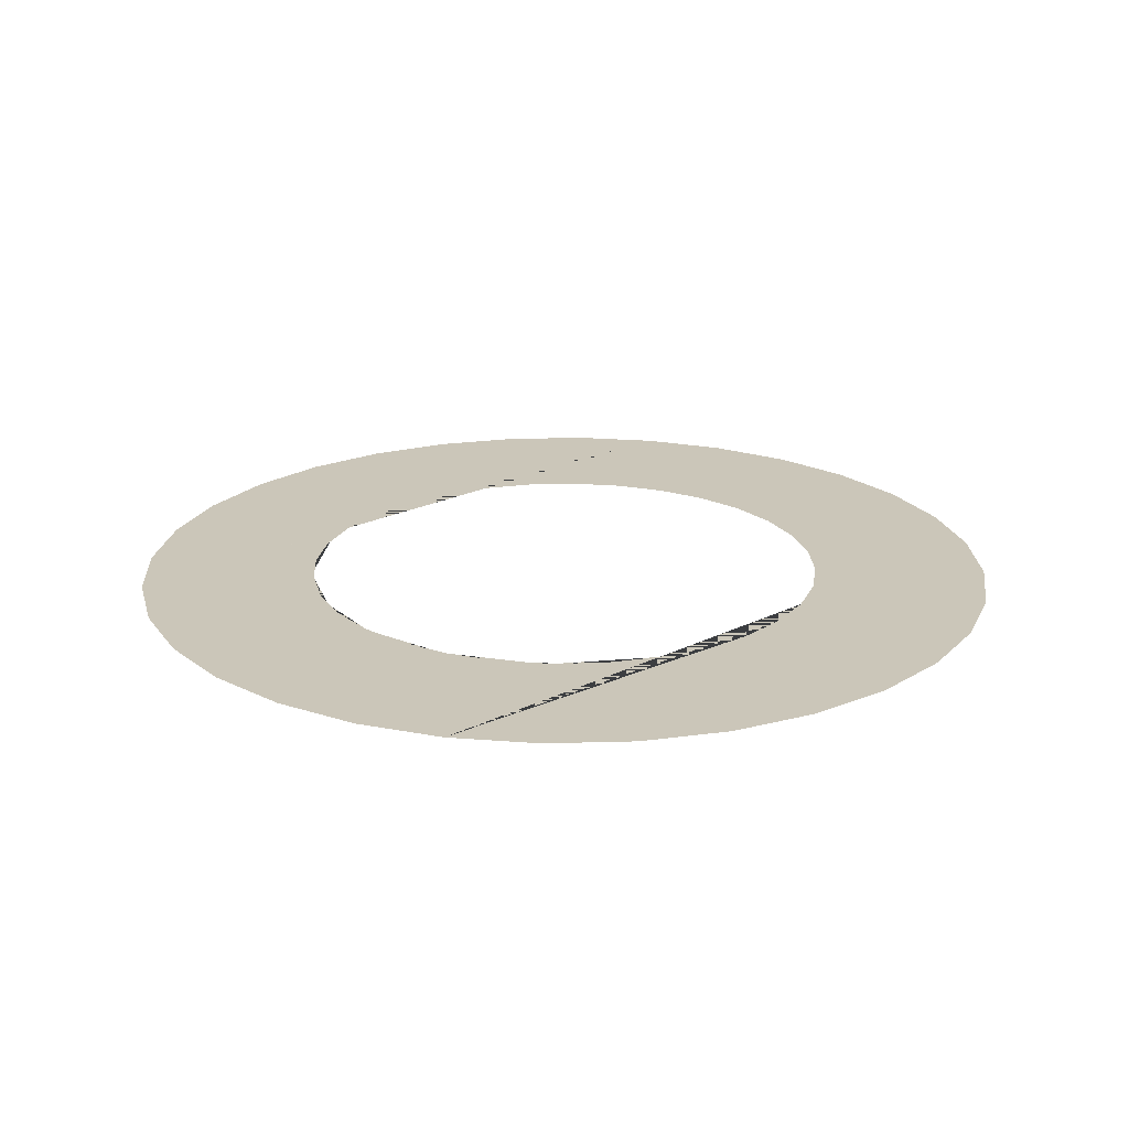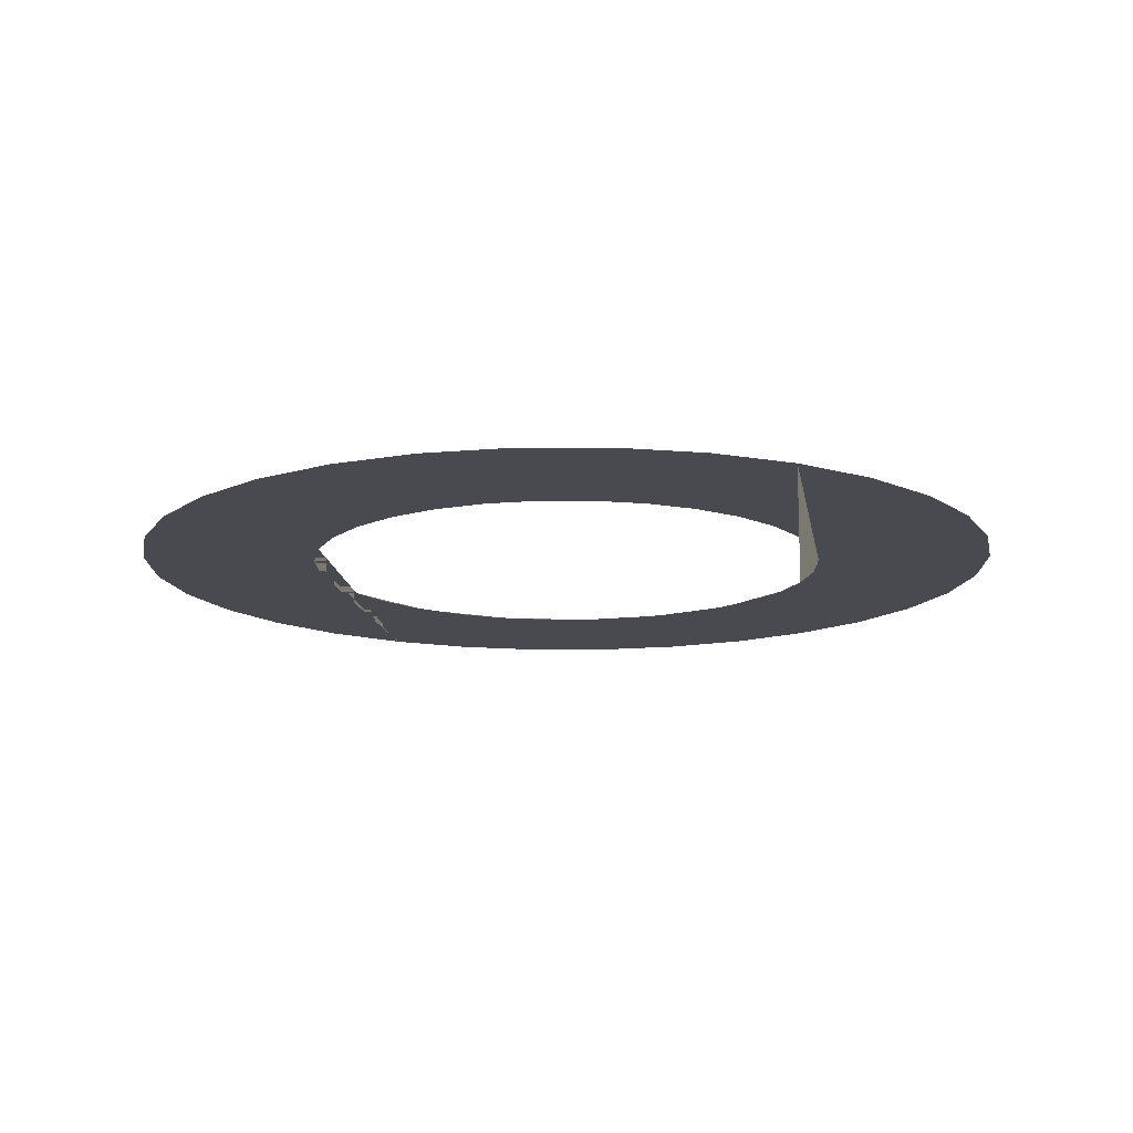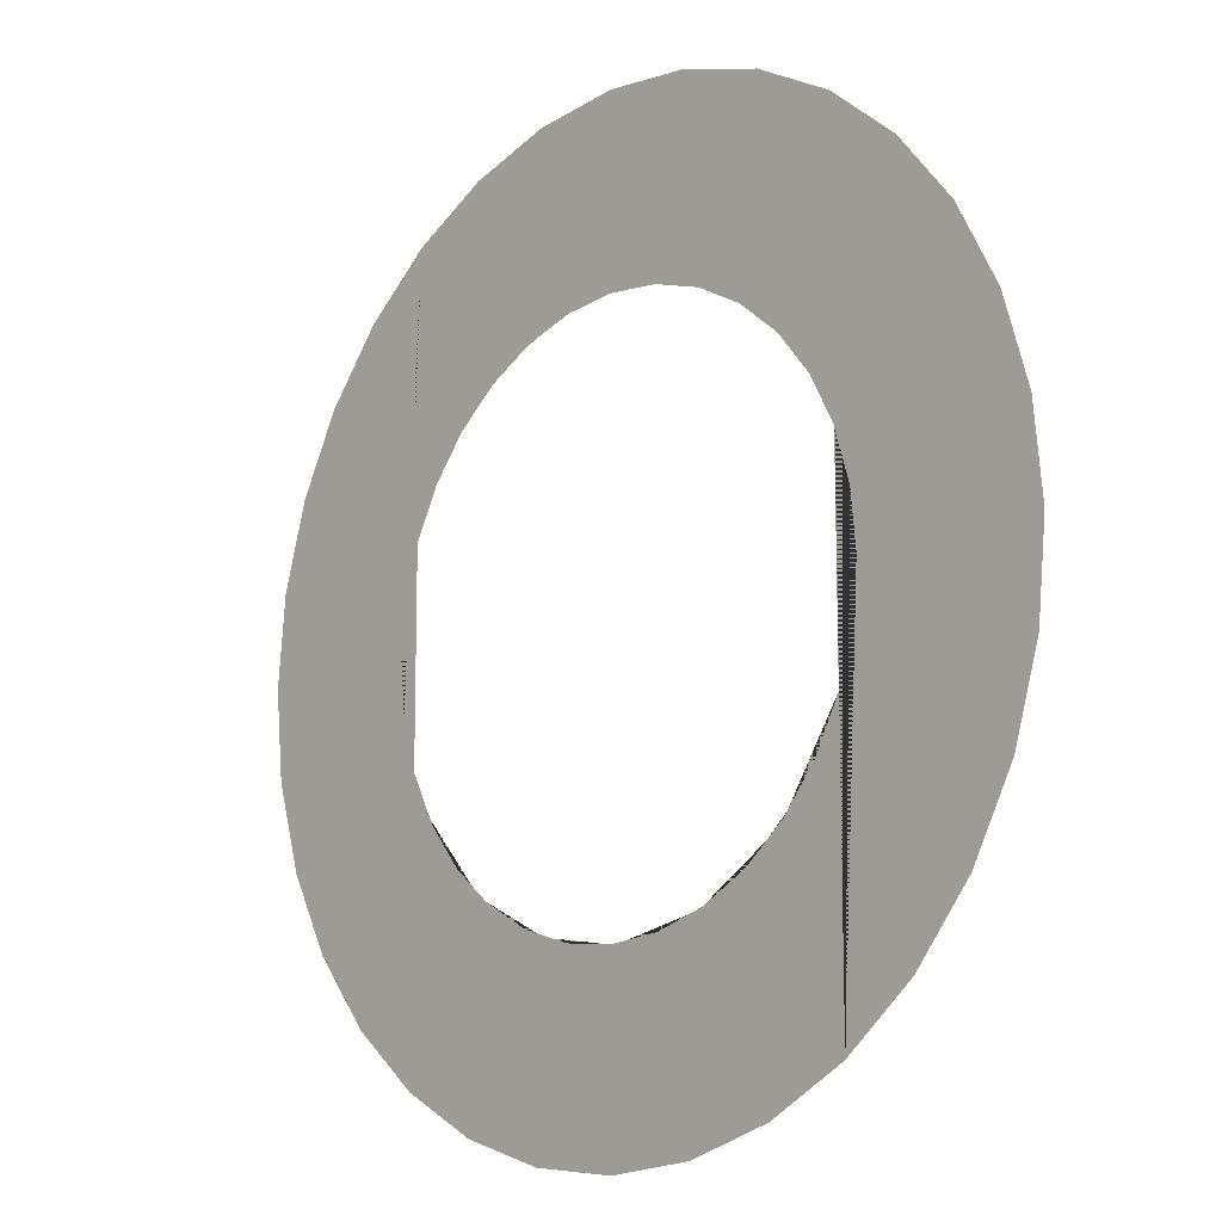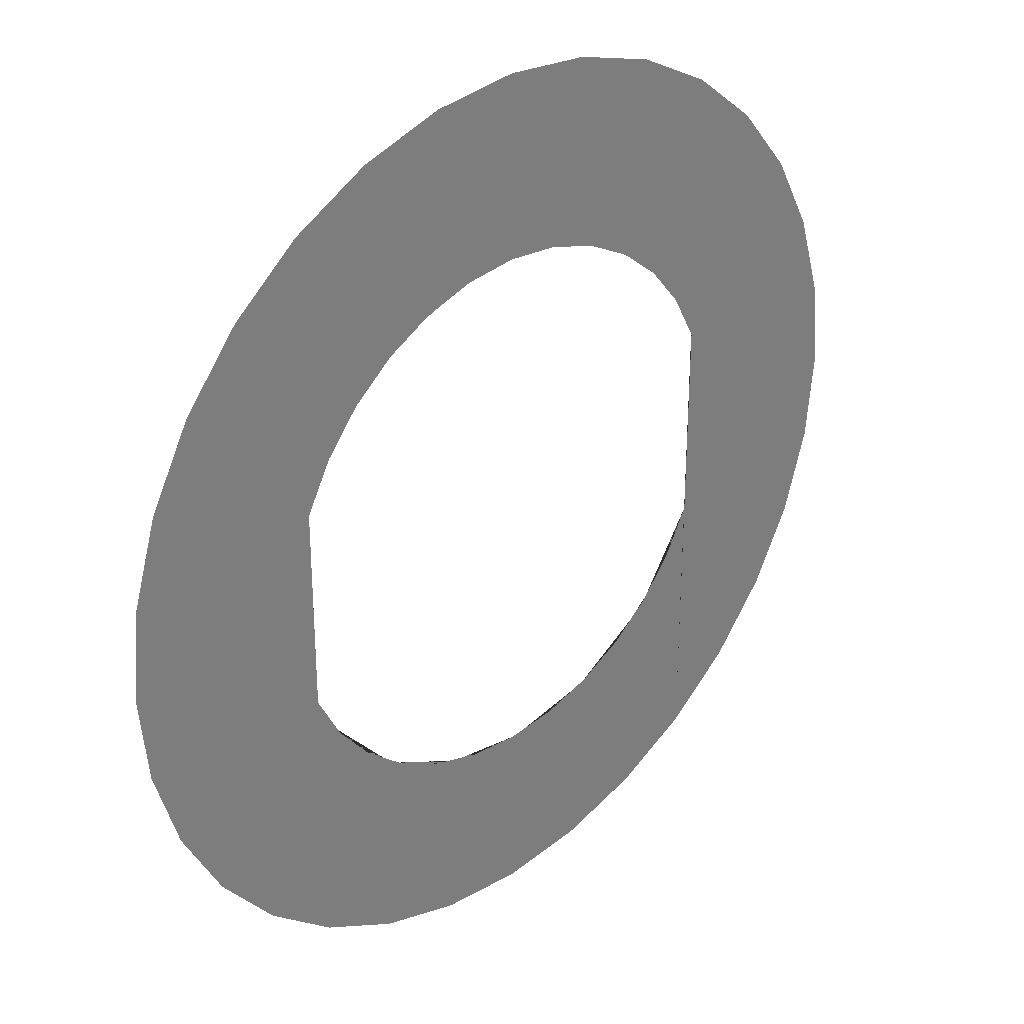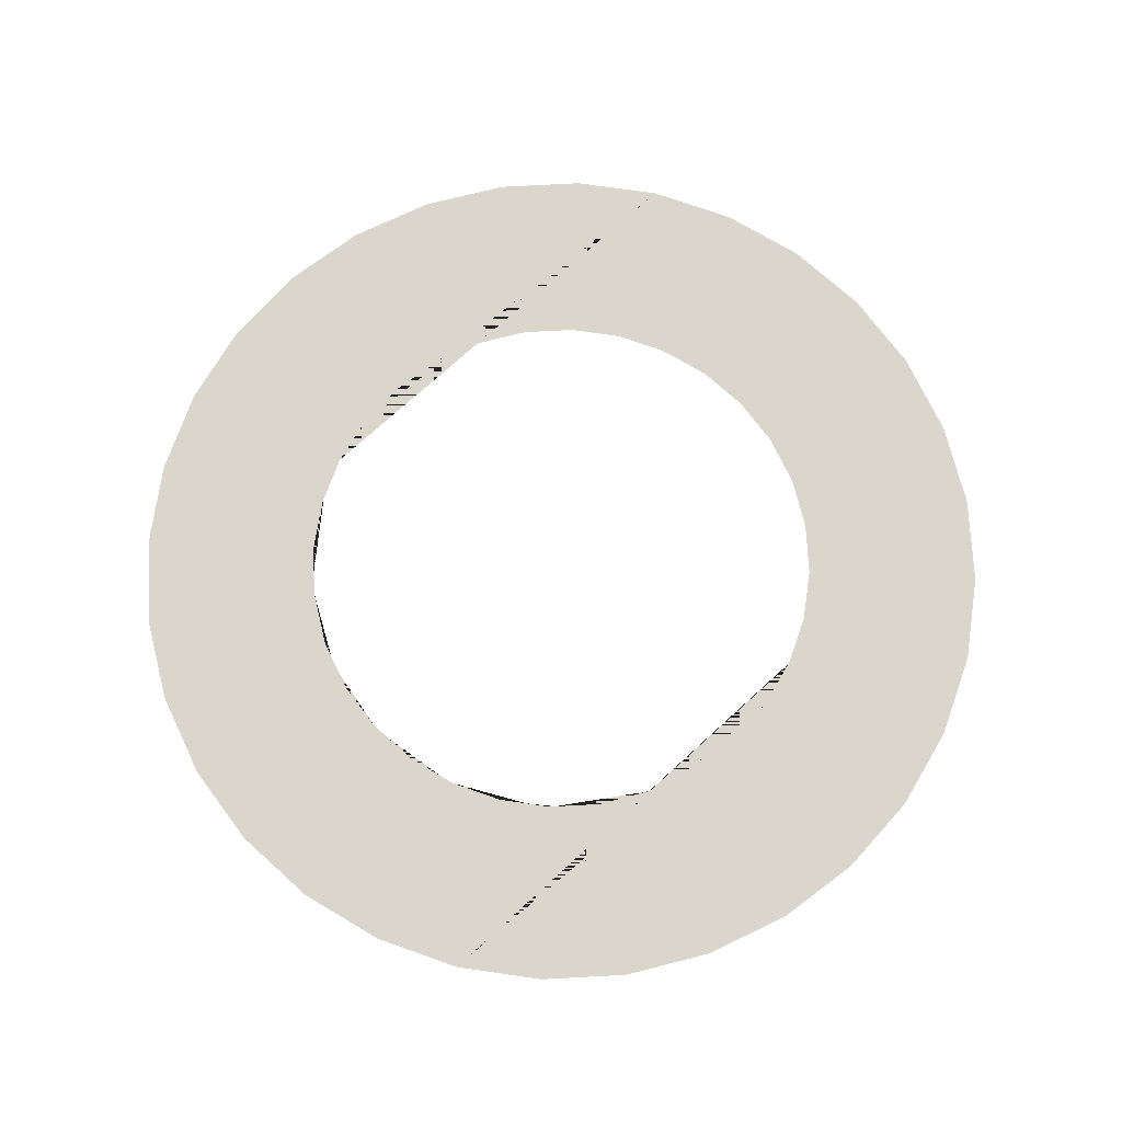
<metadata>
{"format":"obj","ext":"obj","renderer":"f3d","projection":"perspective","resolution":1024,"background":"white","views":[{"elev":20.9,"azim":47.7,"up":"+Z"},{"elev":-13.6,"azim":-174.0,"up":"+Z"},{"elev":-12.6,"azim":47.3,"up":"+Y"},{"elev":31.6,"azim":-43.9,"up":"+Y"},{"elev":73.8,"azim":47.6,"up":"+Z"}]}
</metadata>
<code>
o Circle_Circle.000
v 0.9239 0.3827 0
v 0.9808 0.1951 0
v 0.9239 -0.3827 0
v 0.8315 0.5556 0
v 1 0 0
v 0.9808 -0.1951 0
v 0.7071 0.7071 0
v 0.7071 -0.7071 0
v 0.5556 0.8315 0
v 0.5556 -0.8315 0
v 0.5556 -0.2255 0
v 0.5885 -0.1171 0
v 0.6 0 0
v 0.5885 0.1171 0
v 0.5543 0.2296 0
v 0.3827 -0.9239 0
v 0.4329 -0.4137 0
v 0.4989 -0.3333 0
v 0.5053 0.3213 0
v 0.3827 0.9239 0
v 0.4989 0.3333 0
v 0.4243 0.4243 0
v 0.3827 0.4584 0
v 0.3827 -0.4584 0
v 0.1951 -0.9808 0
v 0.2296 -0.5543 0
v 0.3333 -0.4989 0
v 0.4243 -0.4243 0
v 0.3333 0.4989 0
v 0.1951 0.9808 0
v 0.2296 0.5543 0
v 0.1951 0.5648 0
v 0.1951 -0.5648 0
v 1e-06 -1 0
v 0.03978 -0.5961 0
v 0.1171 -0.5885 0
v 0.1553 0.5769 0
v -0 1 0
v 0.1171 0.5885 0
v -0 0.6 0
v 1e-06 -0.6 0
v -0.1951 -0.9808 0
v -0.1553 -0.5769 0
v -0.1171 -0.5885 0
v -0.03978 0.5961 0
v -0.1951 0.9808 0
v -0.1171 0.5885 0
v -0.1951 0.5648 0
v -0.1951 -0.5648 0
v -0.3827 -0.9239 0
v -0.3403 -0.4932 0
v -0.2296 -0.5543 0
v -0.2375 0.5501 0
v -0.3827 0.9239 0
v -0.3333 0.4989 0
v -0.3827 0.4584 0
v -0.3827 -0.4584 0
v -0.5556 -0.8315 0
v -0.5053 -0.3213 0
v -0.4989 -0.3333 0
v -0.4243 -0.4243 0
v -0.4243 0.4243 0
v -0.4329 0.4137 0
v -0.5556 0.8315 0
v -0.4989 0.3333 0
v -0.5543 0.2296 0
v -0.5885 0.1171 0
v -0.6 -0 0
v -0.5885 -0.1171 0
v -0.5556 -0.2255 0
v -0.7071 -0.7071 0
v -0.7071 0.7071 0
v -0.8315 -0.5556 0
v -0.8315 0.5556 0
v -0.9239 -0.3827 0
v -0.9239 0.3827 0
v -0.9808 0.1951 0
v -0.9808 -0.1951 0
v -1 -0 0
v 0.8315 -0.5556 0
f 1 2 3
f 4 1 3
f 2 5 6 3
f 7 4 8
f 9 7 8
f 10 11 12 13 14 15 9 8
f 11 10 16 17 18
f 9 15 19
f 20 9 19 21 22 23
f 24 16 25 26 27
f 17 16 24 28
f 20 23 29
f 30 20 29 31 32
f 33 25 34 35 36
f 26 25 33
f 30 32 37
f 38 30 37 39 40
f 41 34 42 43 44
f 35 34 41
f 38 40 45
f 46 38 45 47 48
f 49 42 50 51 52
f 43 42 49
f 46 48 53
f 54 46 53 55 56
f 57 50 58 59 60 61
f 51 50 57
f 54 56 62 63
f 64 54 63 65 66
f 64 66 67 68 69 70 58 71
f 59 58 70
f 72 64 71
f 72 71 73
f 74 72 73
f 74 73 75
f 76 74 77
f 78 77 75
f 77 74 75
f 77 78 79
f 4 3 80 8

</code>
